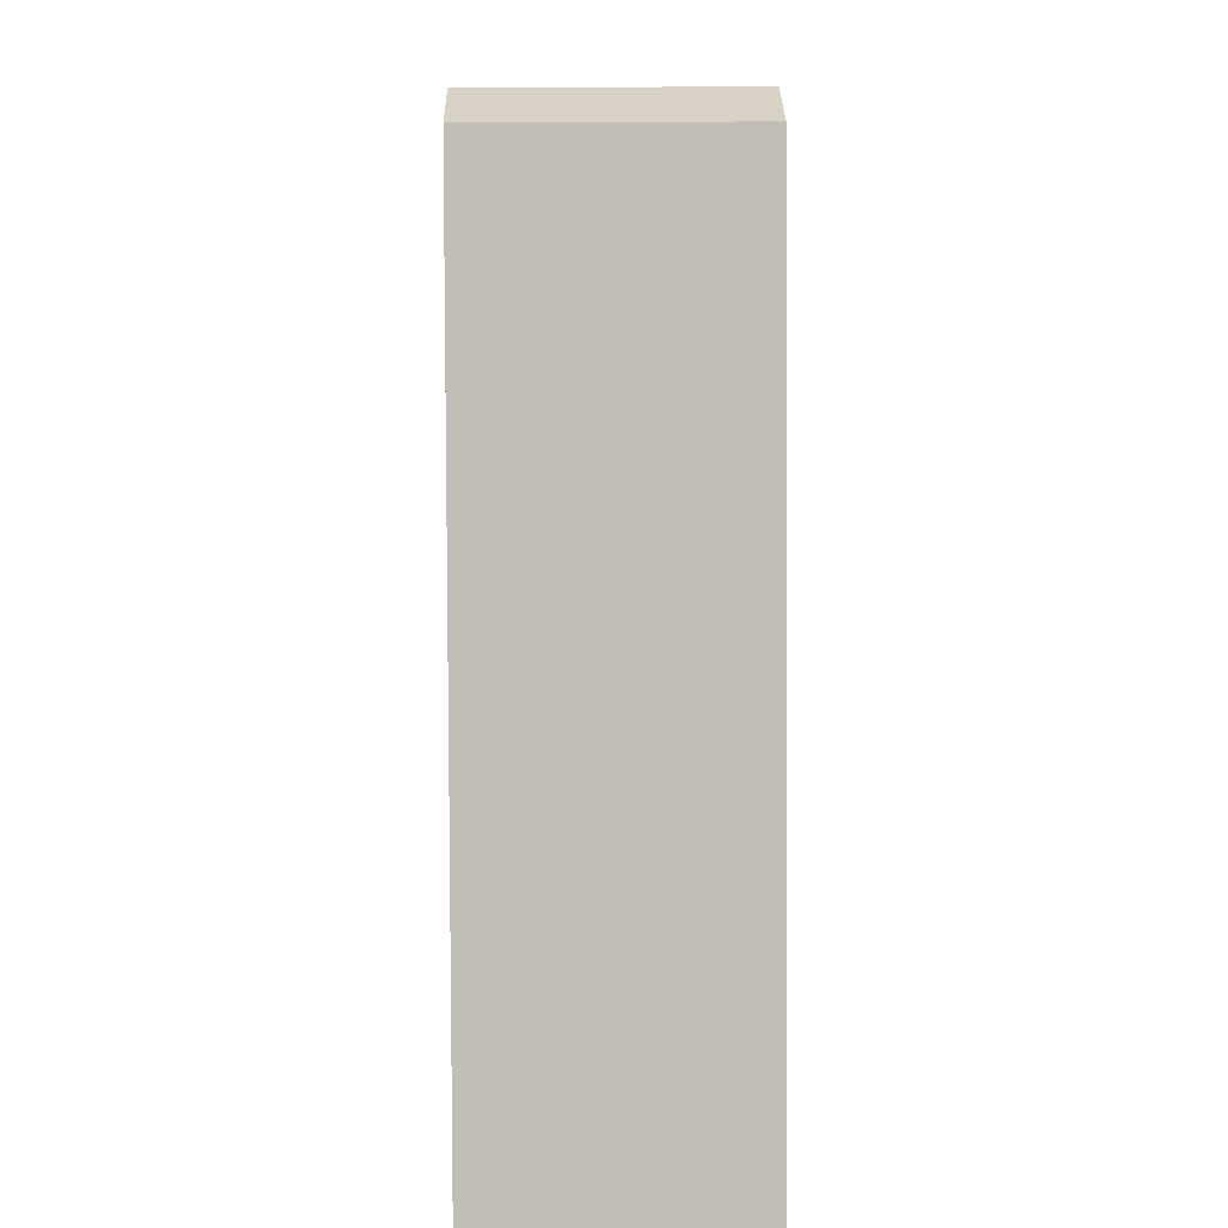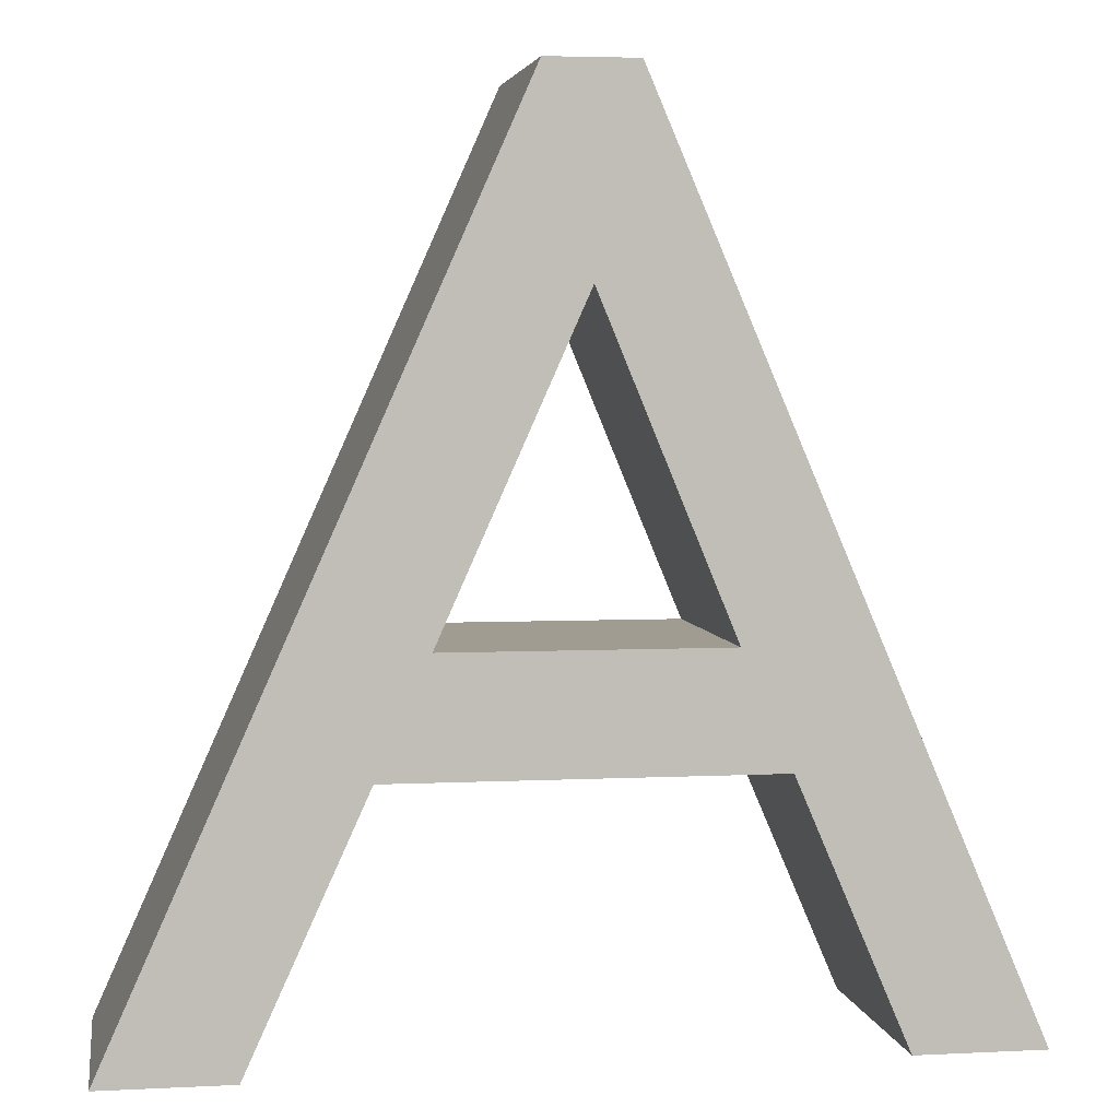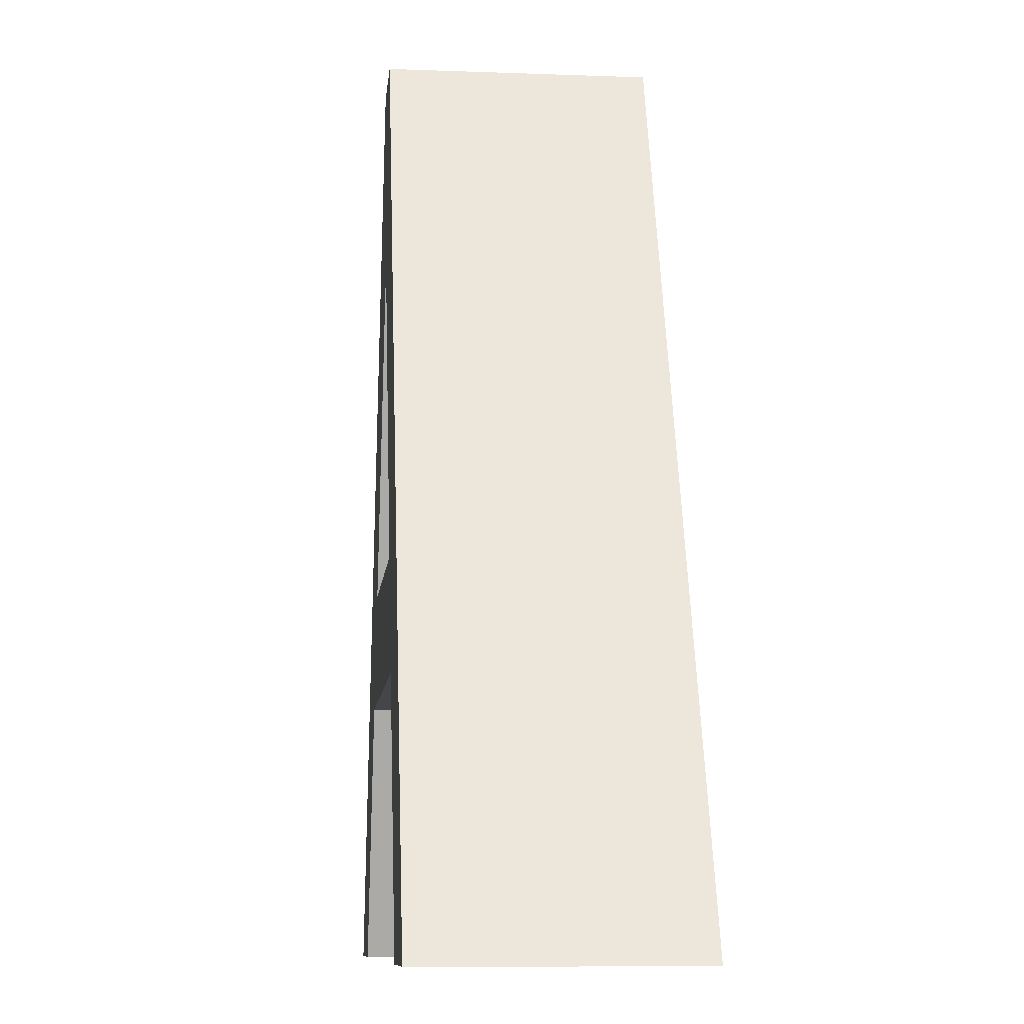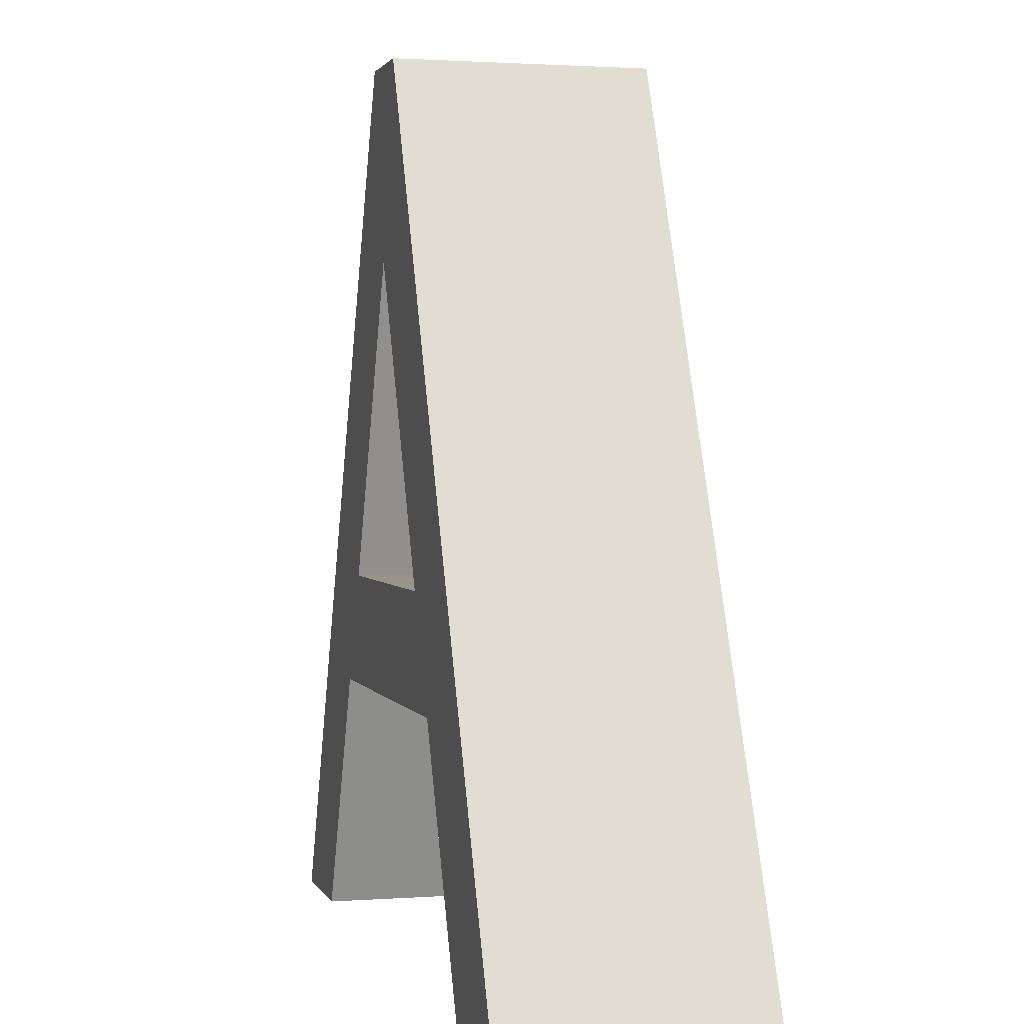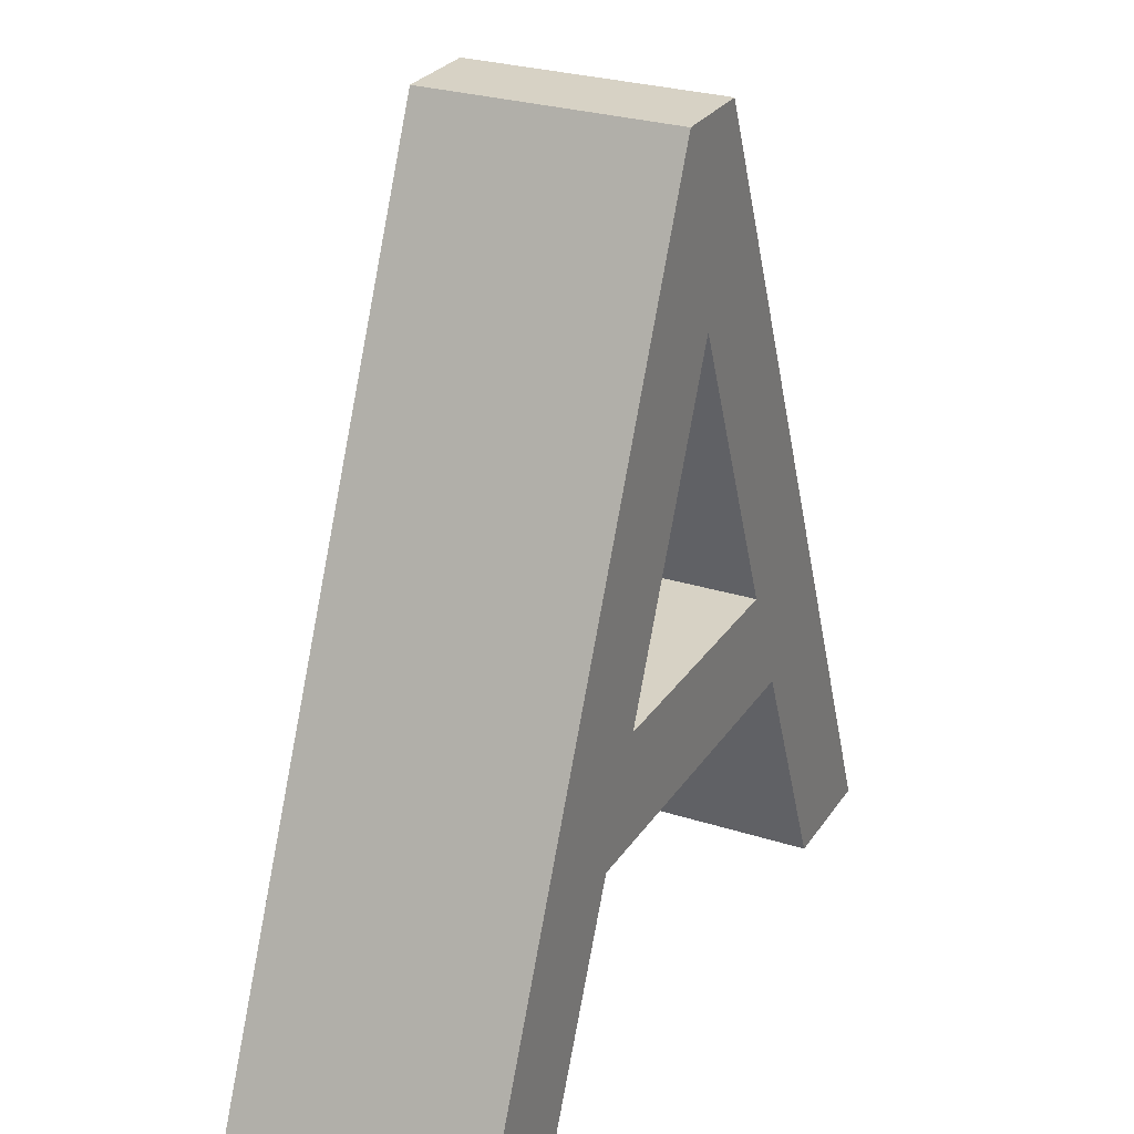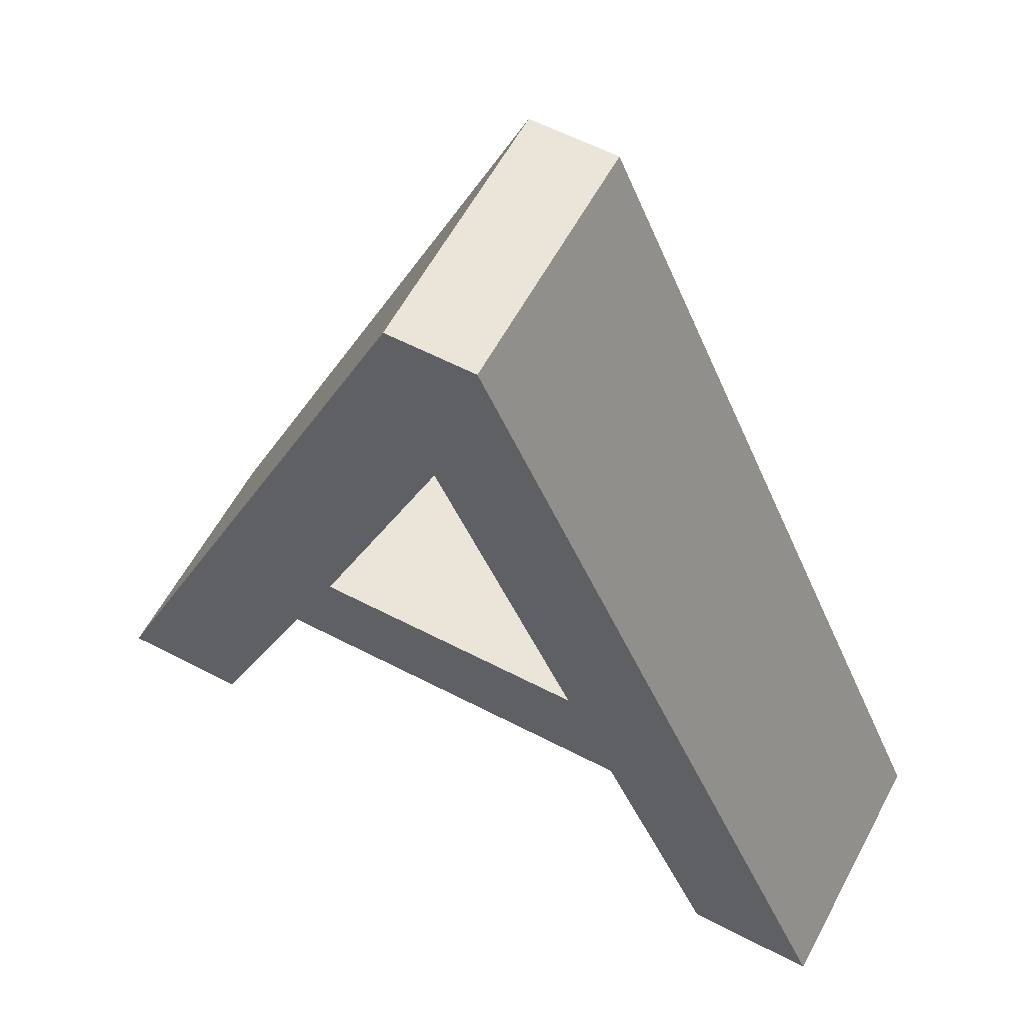
<metadata>
{"format":"obj","ext":"obj","renderer":"f3d","projection":"perspective","resolution":1024,"background":"white","views":[{"elev":27.2,"azim":-90.7,"up":"+Y"},{"elev":4.4,"azim":170.8,"up":"+Y"},{"elev":-9.8,"azim":-95.5,"up":"+Y"},{"elev":1.7,"azim":75.3,"up":"+Y"},{"elev":27.2,"azim":116.4,"up":"+Y"},{"elev":59.4,"azim":28.1,"up":"+Y"}]}
</metadata>
<code>
v -0.3335 -0.343 0.1
v 0.0285 0.343 0.1
v -0.0405 0.343 0.1
v -0.0075 0.193 0.1
v 0.3335 -0.343 0.1
v -0.1095 -0.054 0.1
v 0.1025 -0.054 0.1
v -0.1475 -0.142 0.1
v 0.1425 -0.142 0.1
v -0.2335 -0.343 0.1
v 0.2335 -0.343 0.1
v 0.0285 0.343 -0.1
v -0.3335 -0.343 -0.1
v -0.0405 0.343 -0.1
v -0.0075 0.193 -0.1
v 0.3335 -0.343 -0.1
v -0.1095 -0.054 -0.1
v 0.1025 -0.054 -0.1
v -0.1475 -0.142 -0.1
v 0.1425 -0.142 -0.1
v -0.2335 -0.343 -0.1
v 0.2335 -0.343 -0.1
f 1 2 3
f 1 4 2
f 4 5 2
f 1 6 4
f 7 5 4
f 1 8 6
f 8 7 6
f 8 9 7
f 9 5 7
f 1 10 8
f 11 5 9
f 12 13 14
f 15 13 12
f 16 15 12
f 17 13 15
f 16 18 15
f 19 13 17
f 18 19 17
f 20 19 18
f 16 20 18
f 21 13 19
f 16 22 20
f 11 9 20
f 20 22 11
f 9 8 19
f 19 20 9
f 8 10 21
f 21 19 8
f 10 1 13
f 13 21 10
f 1 3 14
f 14 13 1
f 3 2 12
f 12 14 3
f 2 5 16
f 16 12 2
f 5 11 22
f 22 16 5
f 7 4 15
f 15 18 7
f 4 6 17
f 17 15 4
f 6 7 18
f 18 17 6

</code>
